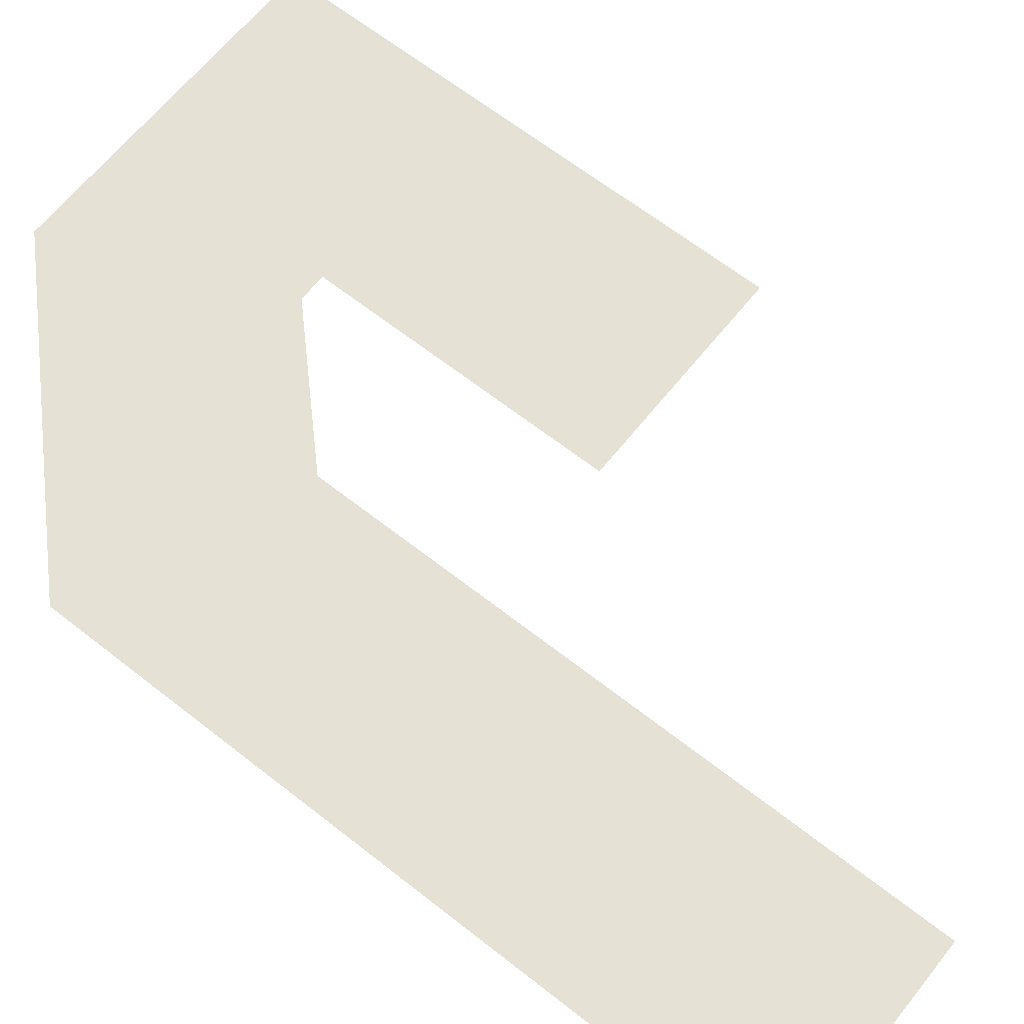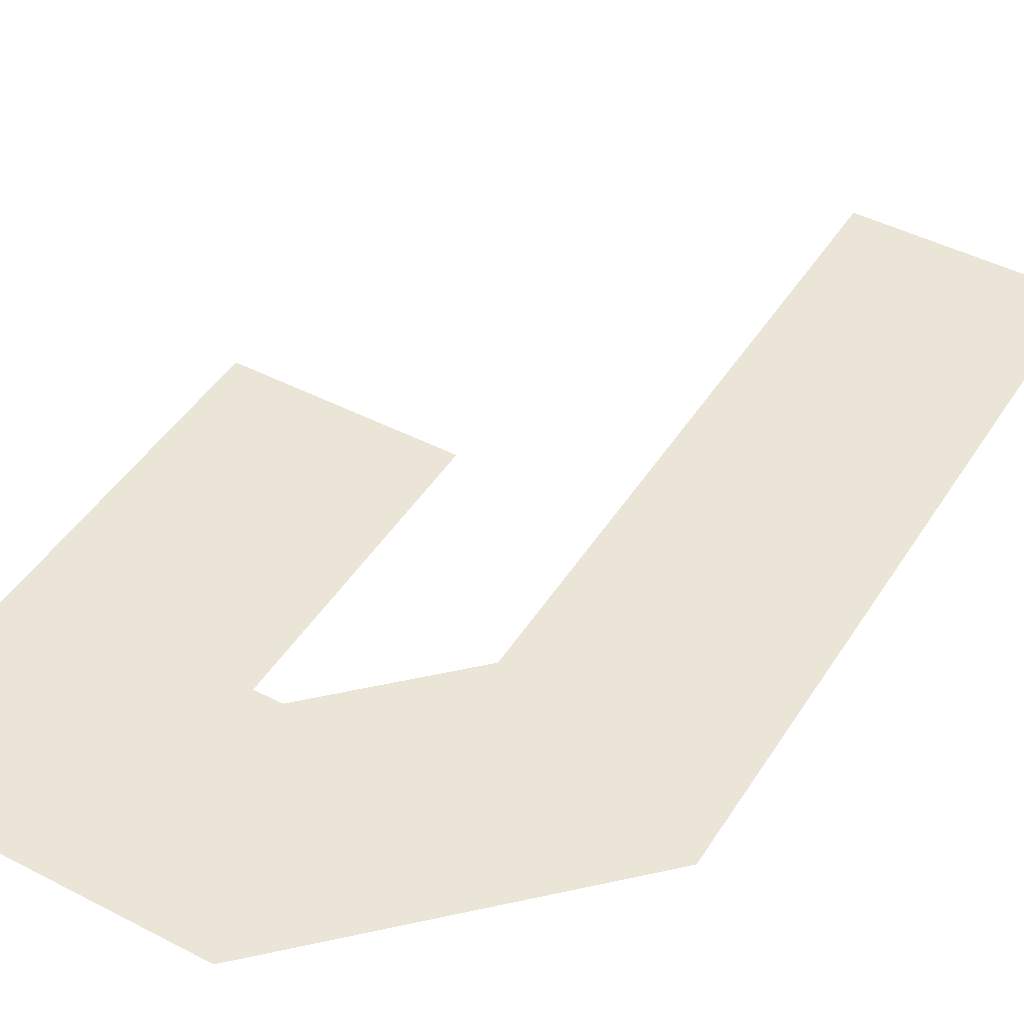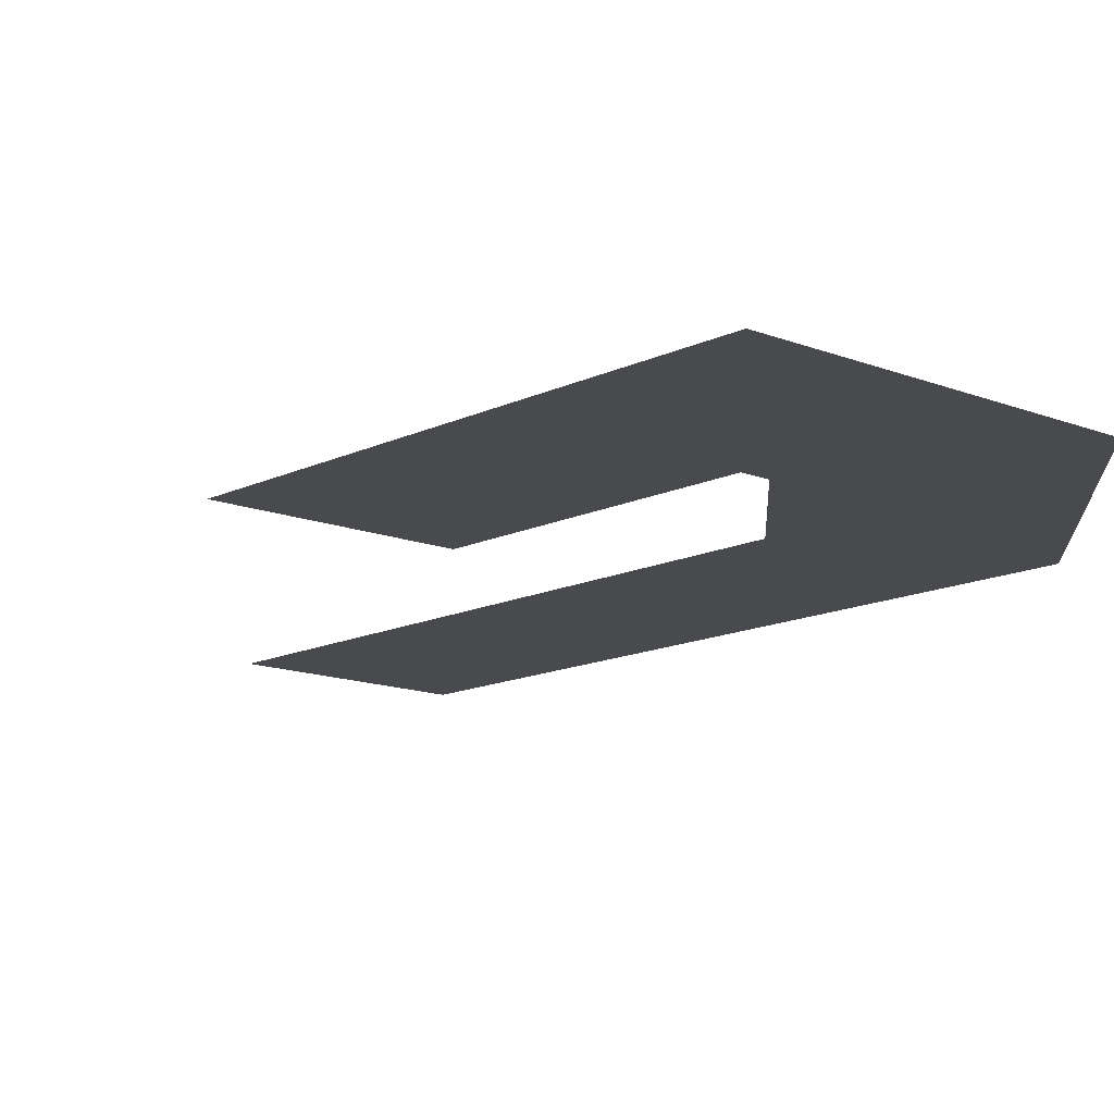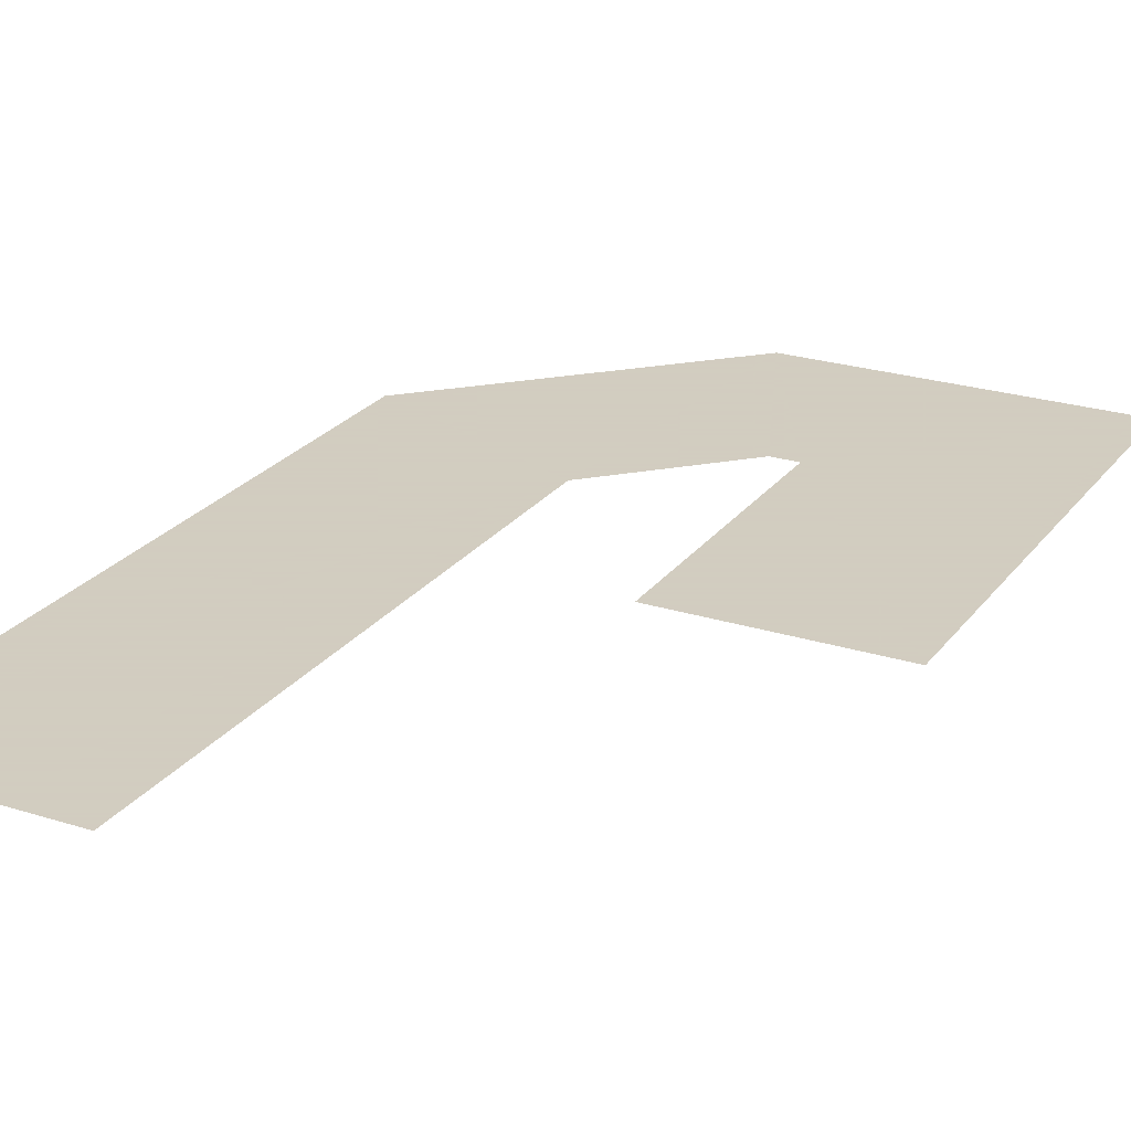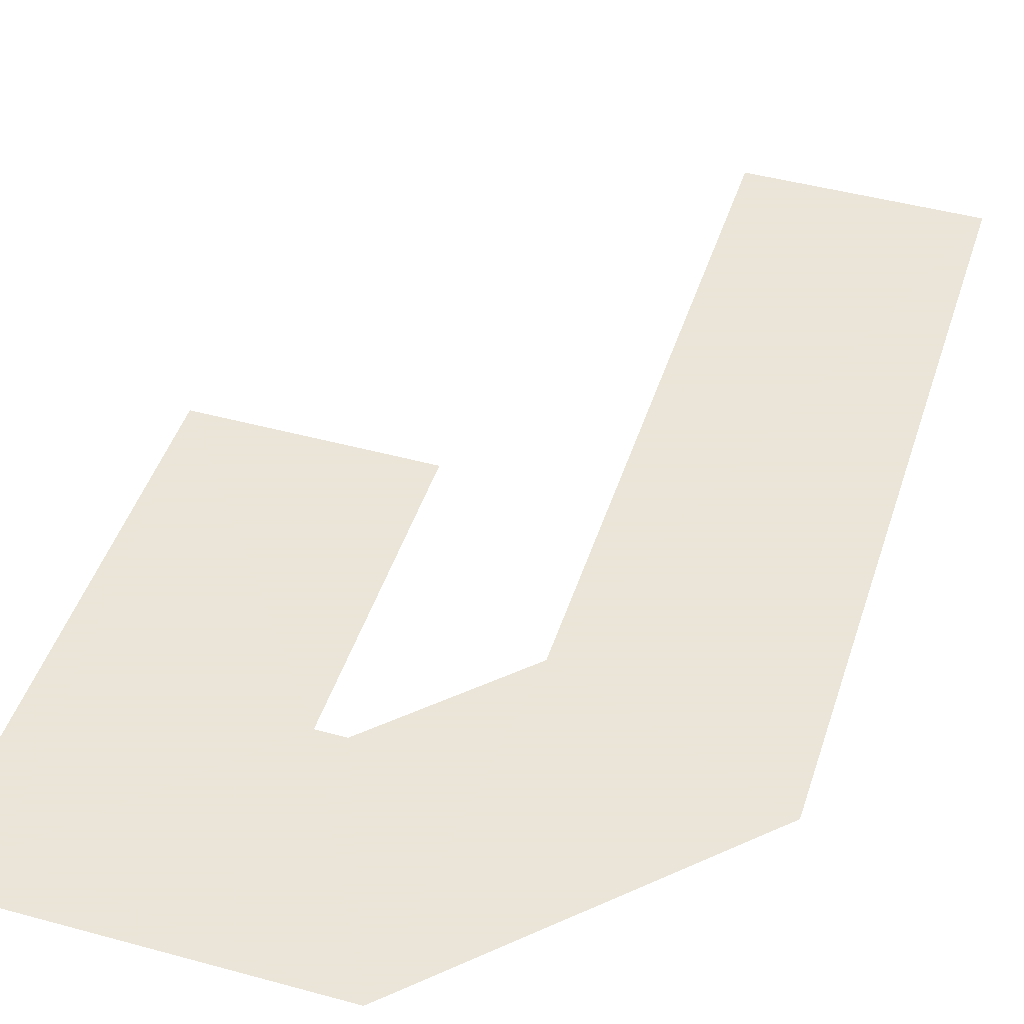
<metadata>
{"format":"obj","ext":"obj","renderer":"f3d","projection":"perspective","resolution":1024,"background":"white","views":[{"elev":64.2,"azim":128.5,"up":"+Y"},{"elev":45.8,"azim":30.7,"up":"+Y"},{"elev":-13.3,"azim":-42.1,"up":"+Y"},{"elev":24.3,"azim":-152.4,"up":"+Y"},{"elev":45.5,"azim":17.5,"up":"+Y"}]}
</metadata>
<code>
o j_j.002
v 0.8516 0 -1.4
v 0.5316 0 -1.4
v 0.5316 0 -0.4914
v 0.8516 0 -0.3585
v 0.492 0 0
v 0.3597 0 -0.32
v 0.32 0 -0.32
v 0 0 0
v 0 0 -0.7476
v 0.32 0 -0.7476
f 5 3 6
f 5 7 8
f 9 7 10
f 5 4 3
f 5 6 7
f 9 8 7
f 3 1 2
f 3 4 1

</code>
